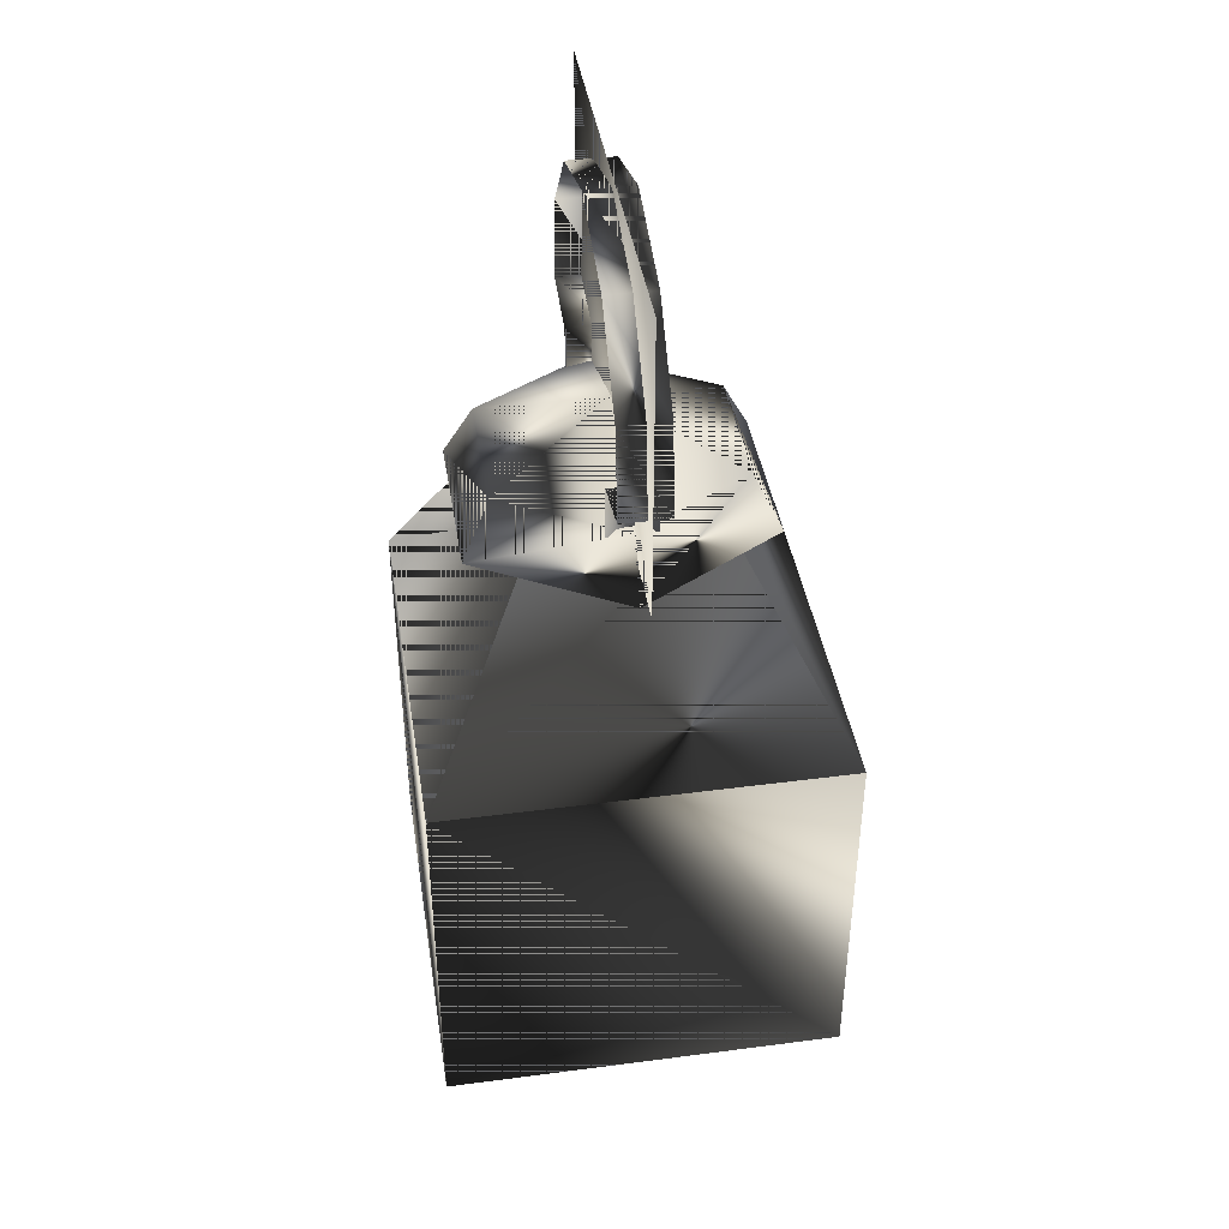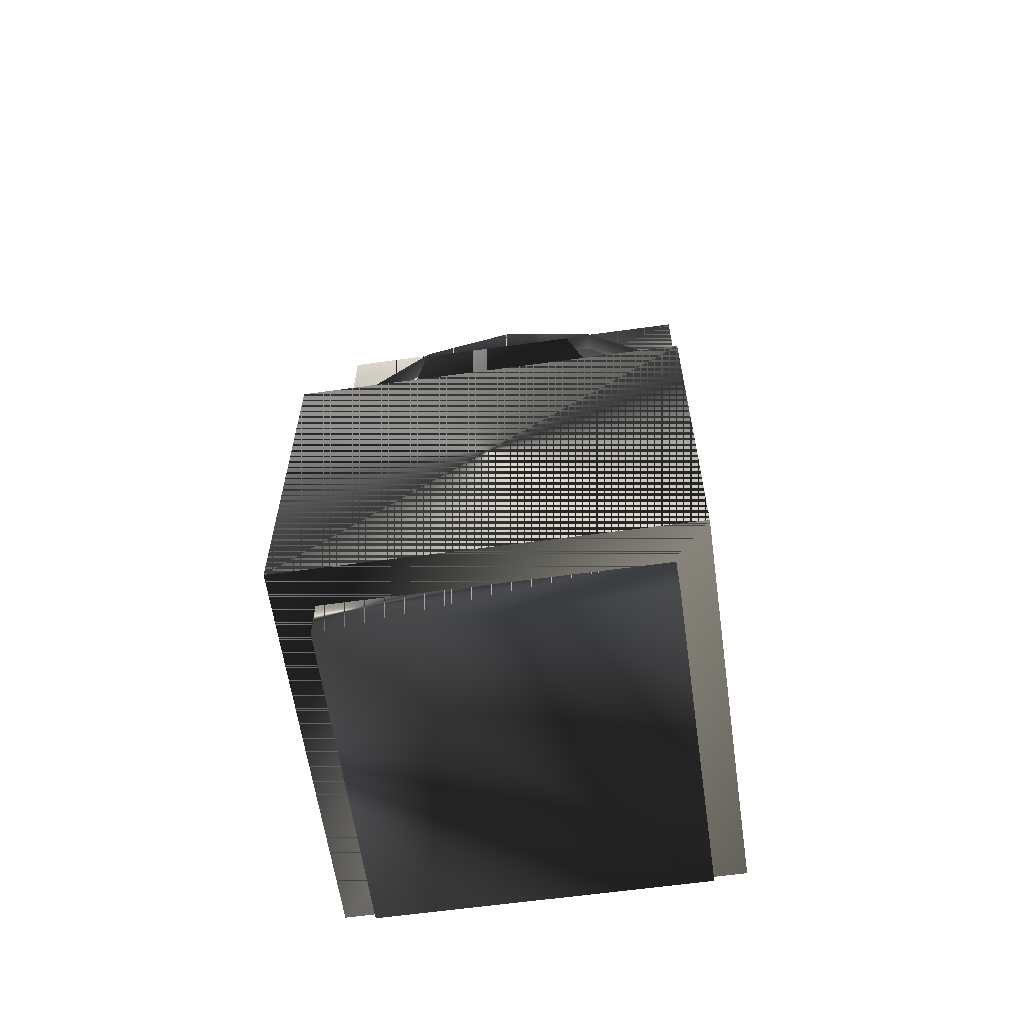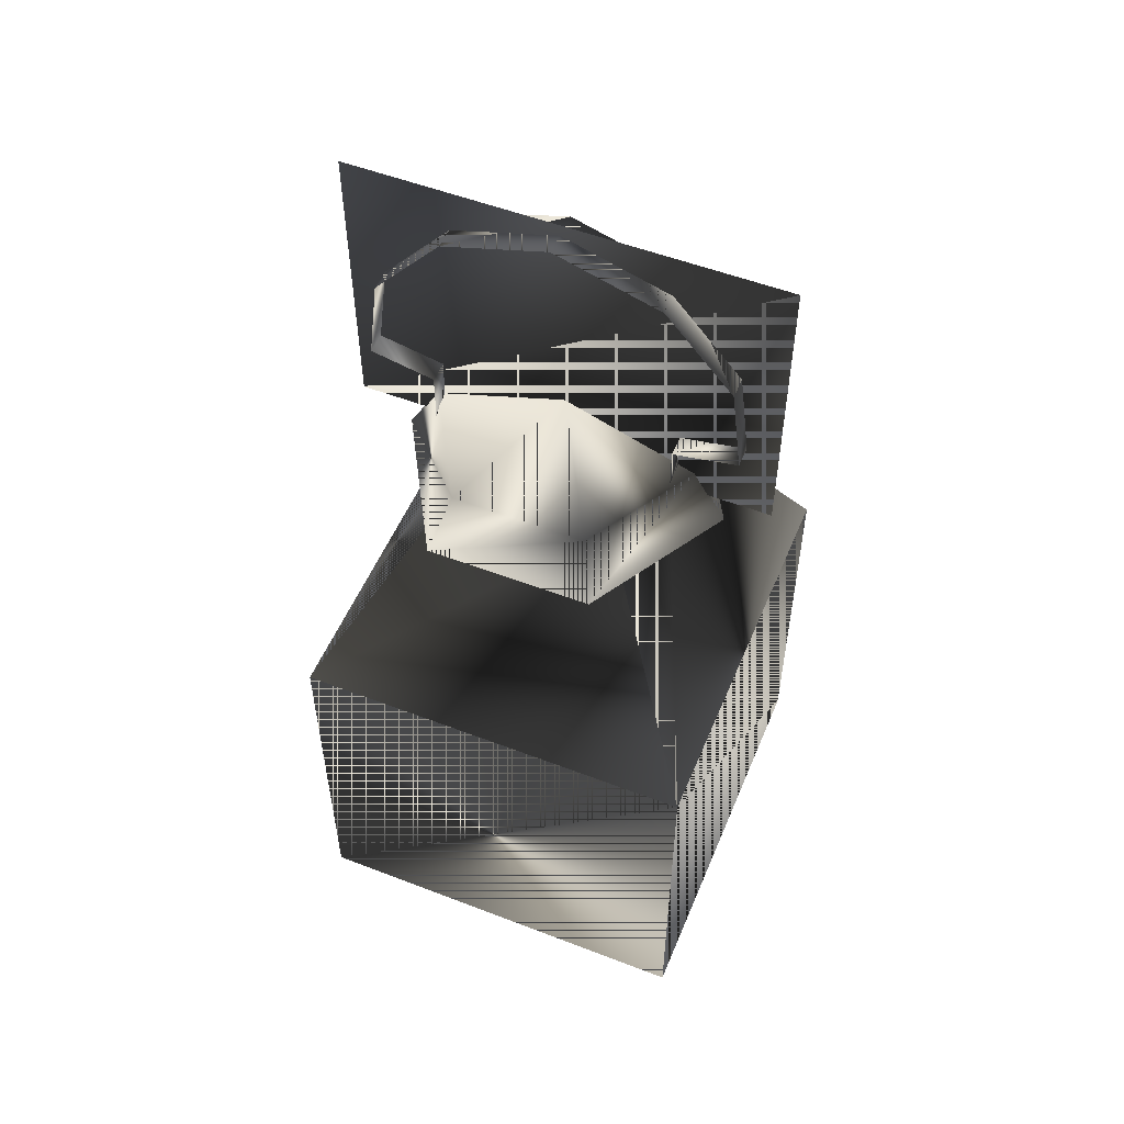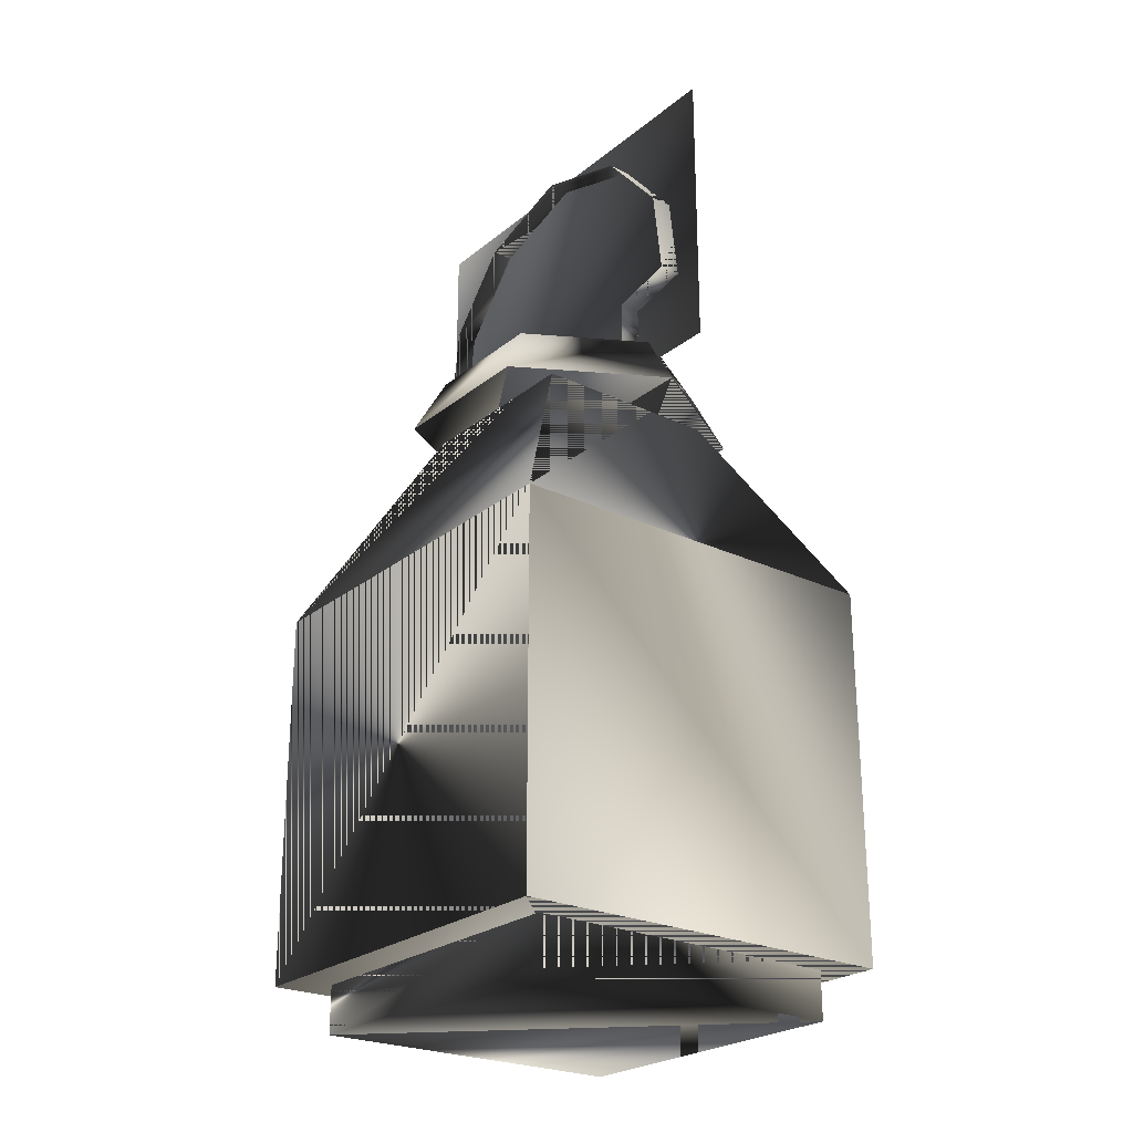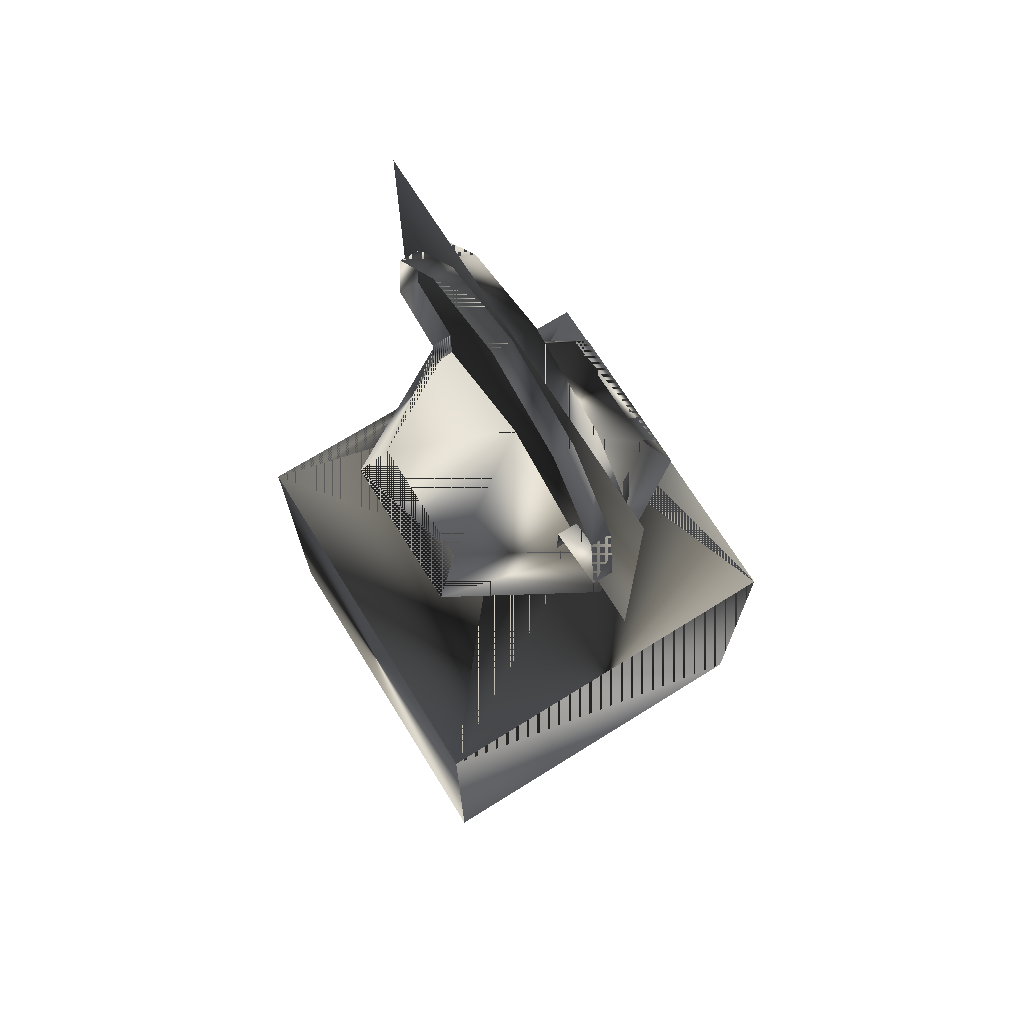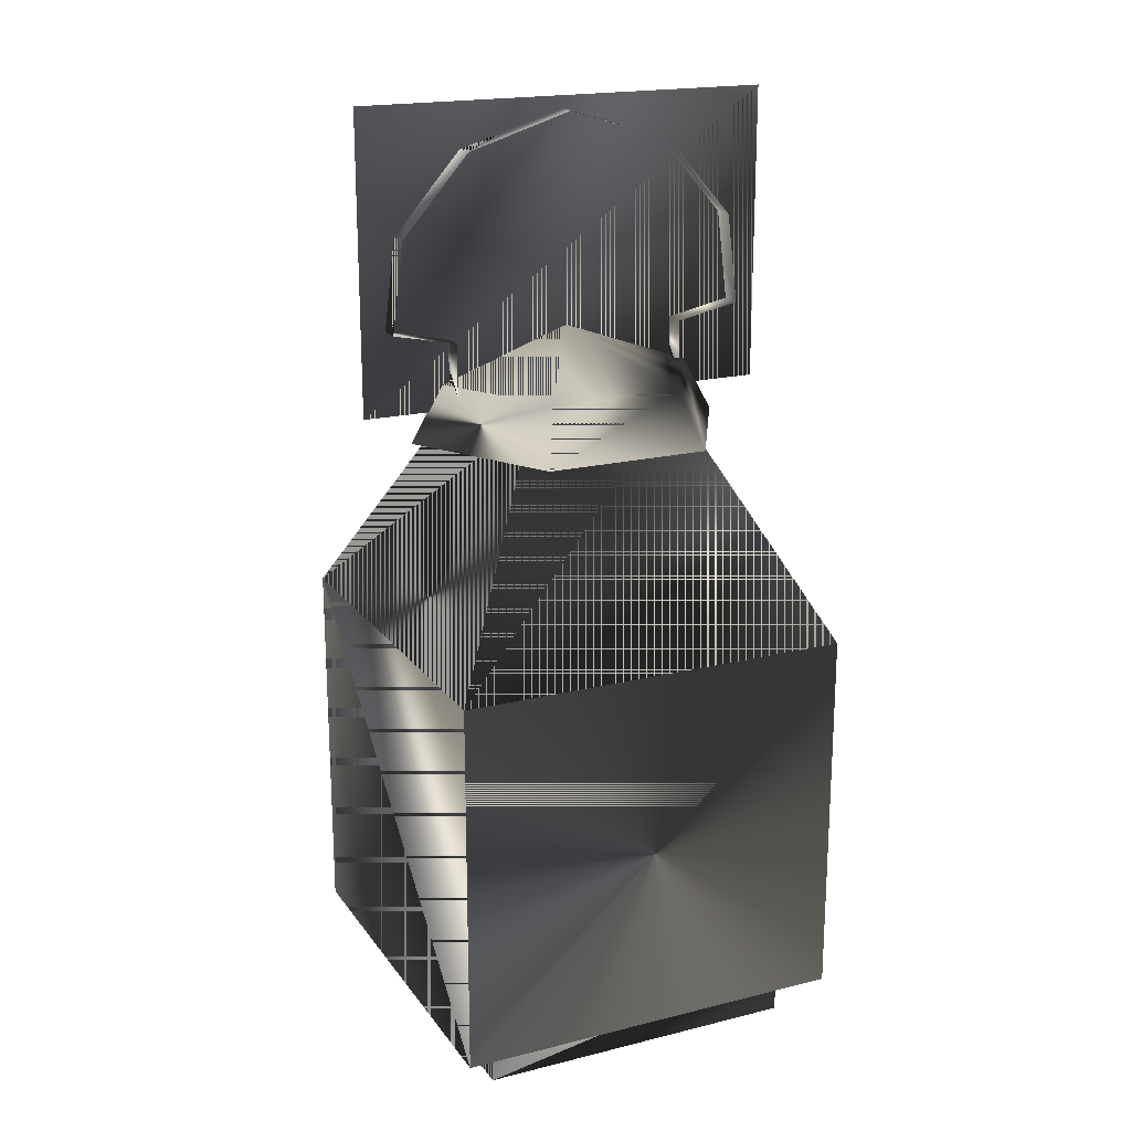
<metadata>
{"format":"obj","ext":"obj","renderer":"f3d","projection":"perspective","resolution":1024,"background":"white","views":[{"elev":41.1,"azim":-99.0,"up":"+Y"},{"elev":-61.2,"azim":8.1,"up":"+Y"},{"elev":53.2,"azim":22.4,"up":"+Y"},{"elev":-24.7,"azim":52.2,"up":"+Y"},{"elev":70.9,"azim":58.1,"up":"+Y"},{"elev":19.2,"azim":-25.0,"up":"+Y"}]}
</metadata>
<code>
g SM_desertlamp
v -2.288 22.4 2.049
v -6.545 14.37 11.53
v 7.192 14.37 11.53
v -6.545 14.37 -2.207
v -2.288 22.4 2.049
v -6.545 14.37 11.53
v -6.545 14.37 -2.207
v -6.545 1.394 -2.207
v -6.545 1.394 11.53
v 7.192 1.394 11.53
v 7.192 14.37 11.53
v -6.545 1.394 11.53
v -6.545 1.394 -2.207
v 7.192 1.394 11.53
v -6.545 14.37 11.53
v -6.545 1.394 11.53
v 7.192 1.394 11.53
v 7.192 14.37 11.53
v -6.545 1.394 -2.207
v -6.545 14.37 -2.207
v 1.213 7.114 2.646
v -2.086 7.114 4.551
v 2.313 1.491 4.551
v -2.086 1.491 4.551
v 2.313 1.491 4.551
v -2.086 7.114 4.551
v -2.086 1.491 4.551
v -2.086 1.491 4.551
v -2.086 7.114 4.551
v 2.313 1.491 4.551
v 1.213 7.114 2.646
v 2.935 22.4 7.273
v 2.935 22.4 7.273
v 7.479 22.17 4.576
v -7.122 22.17 4.576
v 7.479 32.34 4.576
v -7.122 32.34 4.576
v -2.288 22.4 7.273
v -2.288 22.4 7.273
v 2.935 22.4 2.049
v 2.935 22.4 2.049
v 4.202 22.8 5.321
v 4.202 22.8 3.718
v -4.06 22.8 3.718
v -4.06 22.8 5.321
v 7.192 14.37 -2.207
v 7.192 14.37 -2.207
v 7.192 1.394 -2.207
v 7.192 1.394 -2.207
v 6.042 1.741 -1.007
v 6.042 1.741 -1.007
v -5.177 1.741 10.21
v -5.177 1.741 10.21
v -5.177 -0.2332 10.21
v 6.042 -0.2332 -1.007
v -5.177 1.741 -1.007
v -5.177 1.741 -1.007
v -5.177 -0.2332 -1.007
v 6.042 1.741 10.21
v 6.042 1.741 10.21
v 6.042 -0.2332 10.21
v 6.031 28.12 5.321
v 0.07124 31.92 5.321
v 3.062 21.14 9.427
v 3.062 21.14 9.427
v -2.6 21.14 9.427
v -2.6 21.14 9.427
v -5.431 21.14 4.524
v -5.431 21.14 4.524
v -2.6 21.14 -0.3792
v -2.6 21.14 -0.3792
v 5.893 21.14 4.524
v 5.893 21.14 4.524
v 3.062 21.14 -0.3792
v 3.062 21.14 -0.3792
v 0.2311 24.69 4.524
v -5.889 28.12 5.321
v -3.553 30.8 3.718
v 3.695 30.8 3.718
v -6.271 25.05 3.718
v 6.414 25.05 3.718
v 1.213 7.114 6.456
v 1.213 7.114 6.456
v -0.9865 1.491 6.456
v -0.9865 1.491 6.456
v 1.213 1.491 2.646
v 1.213 1.491 2.646
v -2.052 23.06 8.478
v 4.797 23.06 4.524
v -2.052 23.06 0.5698
v -4.335 23.06 4.524
v 2.514 23.06 8.478
v 2.514 23.06 0.5698
v -0.9865 7.114 2.646
v -0.9865 7.114 2.646
v -0.9865 1.491 2.646
v -0.9865 1.491 2.646
v 1.213 1.491 6.456
v 1.213 1.491 6.456
v -0.9865 7.114 6.456
v -0.9865 7.114 6.456
v 2.313 7.114 4.551
v 2.313 7.114 4.551
v 6.414 25.05 5.321
v -6.271 25.05 5.321
v 0.07124 31.92 3.718
v 3.695 30.8 5.321
v -3.553 30.8 5.321
v 4.202 24.59 5.321
v -4.06 24.59 5.321
v -5.889 28.12 3.718
v 6.031 28.12 3.718
v 4.202 24.59 3.718
v -4.06 24.59 3.718
f 30 31 103
f 87 97 95
f 38 1 4
f 14 12 13
f 97 29 95
f 9 6 7
f 49 47 11
f 47 49 19
f 16 17 18
f 99 25 103
f 18 15 16
f 7 8 9
f 40 32 3
f 2 3 33
f 35 34 36
f 35 36 37
f 4 2 38
f 33 39 2
f 5 41 46
f 3 46 40
f 81 109 113
f 80 110 105
f 19 20 47
f 46 4 5
f 13 48 14
f 11 10 49
f 54 61 59
f 55 61 54
f 55 58 56
f 54 58 55
f 56 50 55
f 51 57 53
f 52 56 58
f 58 54 52
f 59 52 54
f 53 60 51
f 50 59 61
f 61 55 50
f 81 104 109
f 79 107 62
f 66 68 64
f 88 92 76
f 64 68 72
f 91 88 76
f 92 89 76
f 72 68 70
f 89 93 76
f 72 70 74
f 93 90 76
f 90 91 76
f 78 77 108
f 80 114 110
f 106 107 79
f 78 111 77
f 79 62 112
f 102 21 22
f 85 83 101
f 23 84 24
f 27 85 101
f 23 24 86
f 30 87 31
f 67 92 88
f 69 67 88
f 65 73 89
f 73 93 89
f 71 91 90
f 75 71 90
f 69 88 91
f 71 69 91
f 65 89 92
f 67 65 92
f 75 90 93
f 73 75 93
f 21 94 22
f 87 95 31
f 86 24 96
f 97 28 29
f 98 84 23
f 85 99 83
f 102 22 100
f 27 101 26
f 82 102 100
f 99 103 83
f 112 62 104
f 111 105 77
f 106 78 108
f 106 63 107
f 106 108 63
f 113 109 42
f 114 45 110
f 111 80 105
f 112 104 81
f 113 42 43
f 114 44 45
f 103 31 30
f 95 97 87
f 4 1 38
f 13 12 14
f 95 29 97
f 7 6 9
f 11 47 49
f 19 49 47
f 18 17 16
f 103 25 99
f 16 15 18
f 9 8 7
f 3 32 40
f 33 3 2
f 36 34 35
f 37 36 35
f 38 2 4
f 2 39 33
f 46 41 5
f 40 46 3
f 113 109 81
f 105 110 80
f 47 20 19
f 5 4 46
f 14 48 13
f 49 10 11
f 59 61 54
f 54 61 55
f 56 58 55
f 55 58 54
f 55 50 56
f 53 57 51
f 58 56 52
f 52 54 58
f 54 52 59
f 51 60 53
f 61 59 50
f 50 55 61
f 109 104 81
f 62 107 79
f 64 68 66
f 76 92 88
f 72 68 64
f 76 88 91
f 76 89 92
f 70 68 72
f 76 93 89
f 74 70 72
f 76 90 93
f 76 91 90
f 108 77 78
f 110 114 80
f 79 107 106
f 77 111 78
f 112 62 79
f 22 21 102
f 101 83 85
f 24 84 23
f 101 85 27
f 86 24 23
f 31 87 30
f 88 92 67
f 88 67 69
f 89 73 65
f 89 93 73
f 90 91 71
f 90 71 75
f 91 88 69
f 91 69 71
f 92 89 65
f 92 65 67
f 93 90 75
f 93 75 73
f 22 94 21
f 31 95 87
f 96 24 86
f 29 28 97
f 23 84 98
f 83 99 85
f 100 22 102
f 26 101 27
f 100 102 82
f 83 103 99
f 104 62 112
f 77 105 111
f 108 78 106
f 107 63 106
f 63 108 106
f 42 109 113
f 110 45 114
f 105 80 111
f 81 104 112
f 43 42 113
f 45 44 114

</code>
